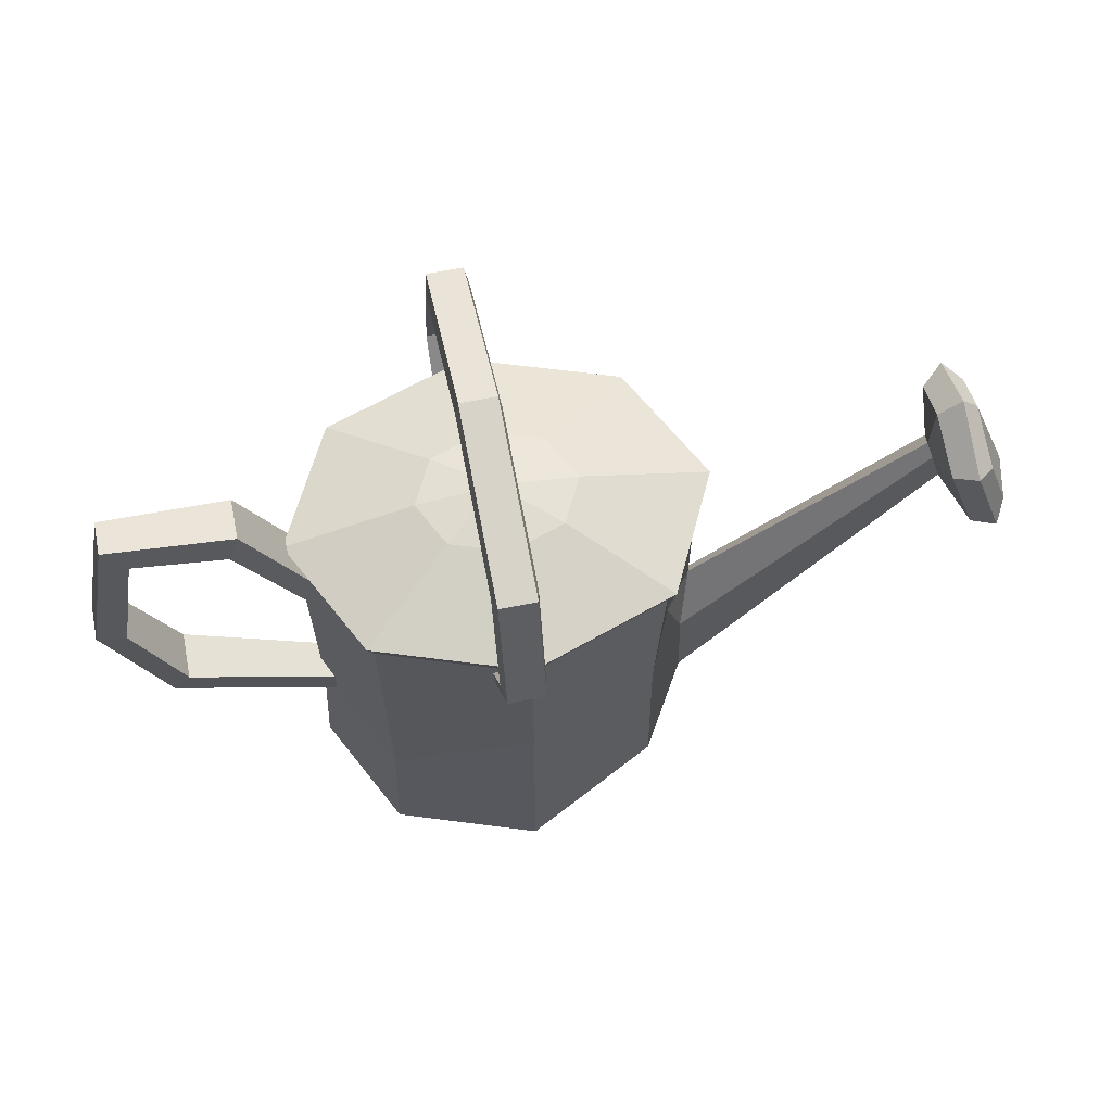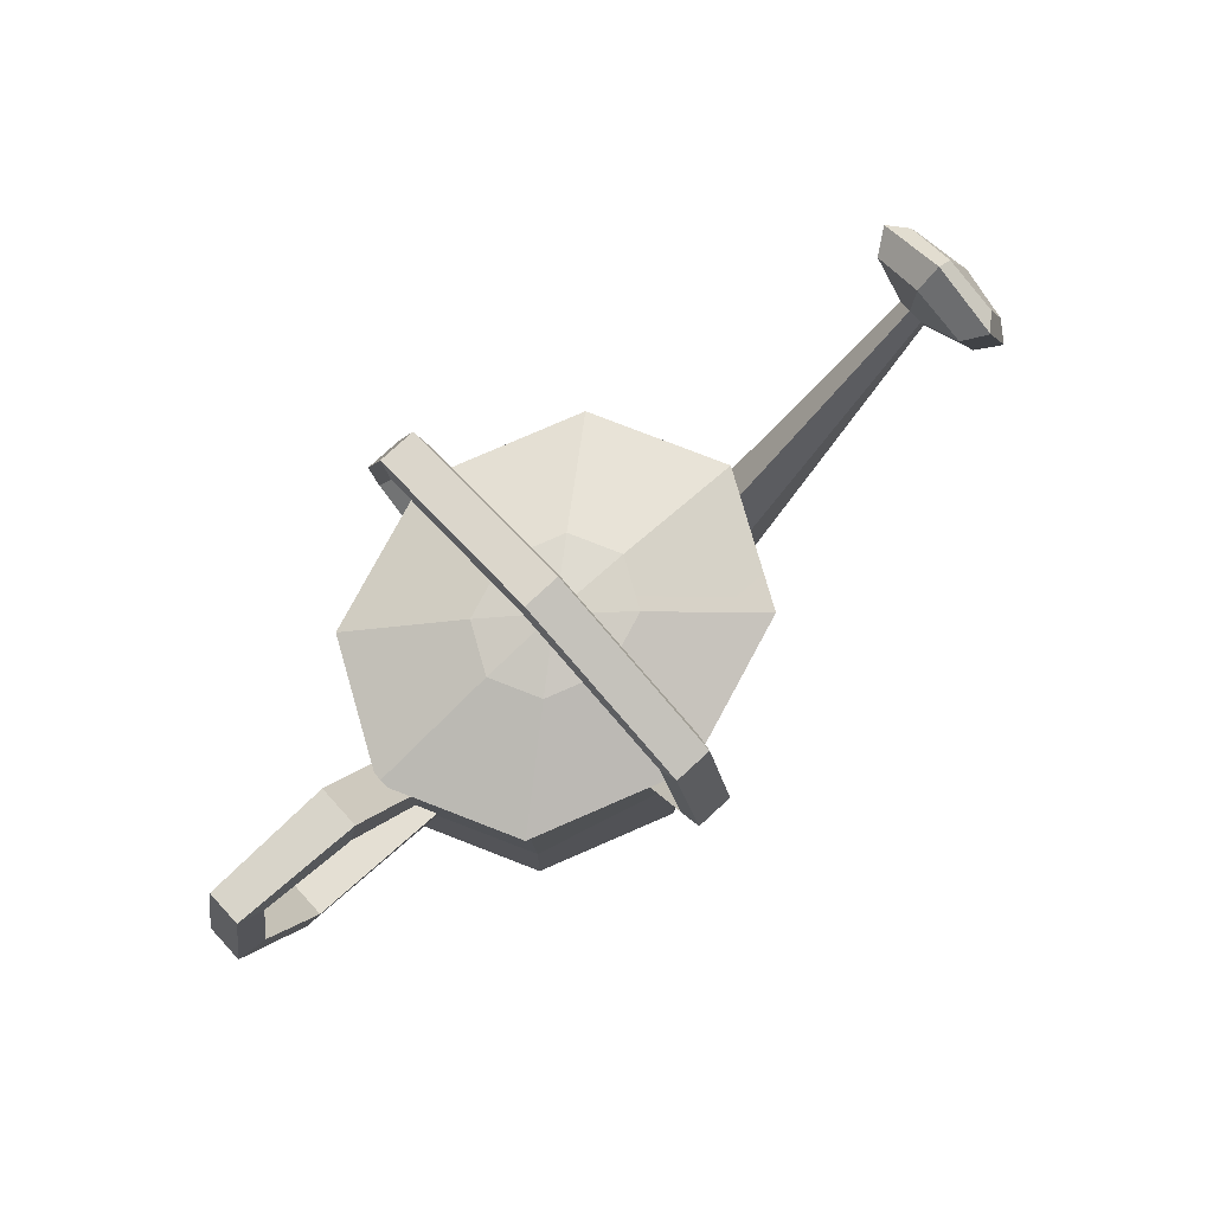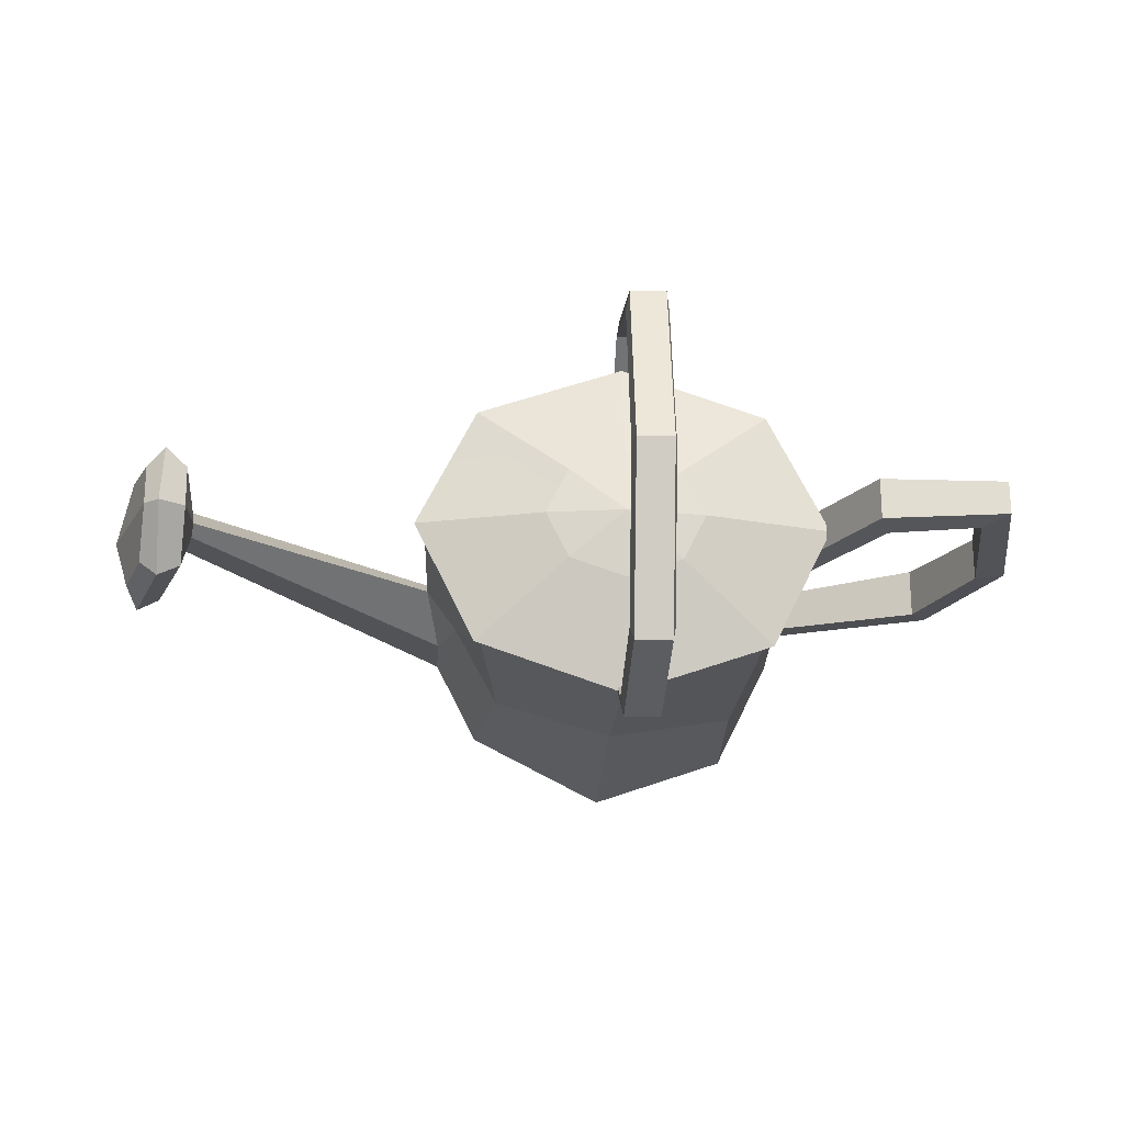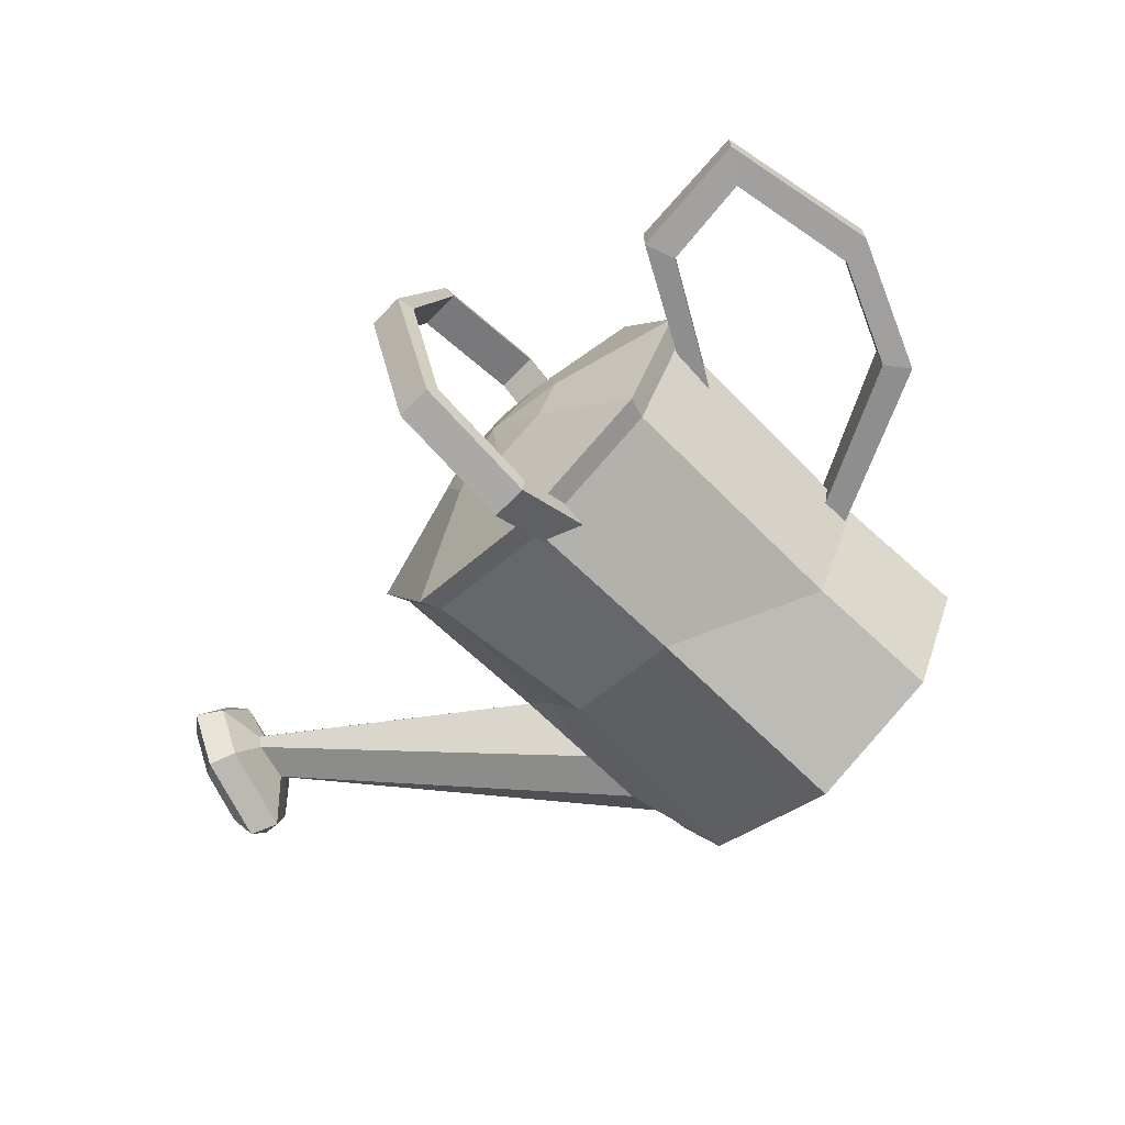
<metadata>
{"format":"obj","ext":"obj","renderer":"f3d","projection":"perspective","resolution":1024,"background":"white","views":[{"elev":61.8,"azim":-11.5,"up":"+Y"},{"elev":79.4,"azim":-42.5,"up":"+Y"},{"elev":-21.7,"azim":177.0,"up":"+Z"},{"elev":-67.8,"azim":-134.5,"up":"+Z"}]}
</metadata>
<code>
v 2.151 41.53 -0.3957
v 13.85 38.32 -0.3957
v 8.311 38.32 -11.56
v 8.311 38.32 -11.56
v 0.04201 41.53 -4.65
v 2.151 41.53 -0.3957
v 0.04201 41.53 3.859
v 2.151 41.53 -0.3957
v -5.049 42.54 -0.3957
v 2.151 41.53 -0.3957
v 0.04201 41.53 -4.65
v -5.049 42.54 -0.3957
v 0.04201 41.53 -4.65
v -5.049 41.53 -6.412
v -5.049 42.54 -0.3957
v -5.049 41.53 -6.412
v -10.14 41.53 -4.65
v -5.049 42.54 -0.3957
v -10.14 41.53 -4.65
v -12.25 41.53 -0.3957
v -5.049 42.54 -0.3957
v -12.25 41.53 -0.3957
v -10.14 41.53 3.859
v -5.049 42.54 -0.3957
v -10.14 41.53 3.859
v -5.049 41.53 5.621
v -5.049 42.54 -0.3957
v -5.049 41.53 5.621
v 0.04201 41.53 3.859
v -5.049 42.54 -0.3957
v 11.67 14.7 2.323
v 12.74 20.56 -0.1843
v 9.892 20.56 3.513
v 12.74 20.56 -0.1843
v 11.67 13.67 -3.354
v 9.889 20.56 -4.207
v 12.94 36.35 -0.3957
v 9.889 20.56 -4.207
v 7.672 36.35 -11.03
v 9.889 20.56 -4.207
v 12.94 36.35 -0.3957
v 12.74 20.56 -0.1843
v 7.672 36.35 10.23
v 7.102 20.56 9.702
v 9.892 20.56 3.513
v 9.889 20.56 -4.207
v 5.909 20.56 -11.53
v 7.672 36.35 -11.03
v 13.85 38.32 -0.3957
v 8.311 38.32 10.77
v 7.672 36.35 10.23
v 12.94 36.35 -0.3957
v 13.85 38.32 -0.3957
v 7.672 36.35 -11.03
v 8.311 38.32 -11.56
v 12.94 36.35 -0.3957
v 7.672 36.35 -11.03
v -5.049 36.35 -15.43
v -5.049 38.32 -16.18
v 8.311 38.32 -11.56
v -17.77 36.35 -11.03
v -5.049 38.32 -16.18
v -5.049 36.35 -15.43
v -18.41 38.32 -11.56
v -23.94 38.32 -0.3957
v -17.77 36.35 -11.03
v -23.04 36.35 -0.3957
v -18.41 38.32 -11.56
v -17.77 36.35 10.23
v -23.94 38.32 -0.3957
v -23.04 36.35 -0.3957
v -18.41 38.32 10.77
v -5.049 38.32 15.39
v -18.41 38.32 10.77
v -17.77 36.35 10.23
v -5.049 36.35 14.64
v -5.049 38.32 15.39
v 7.672 36.35 10.23
v 8.311 38.32 10.77
v -5.049 36.35 14.64
v 8.311 38.32 10.77
v 2.151 41.53 -0.3957
v 0.04201 41.53 3.859
v 13.85 38.32 -0.3957
v 0.04201 41.53 -4.65
v -5.049 38.32 -16.18
v -5.049 41.53 -6.412
v 8.311 38.32 -11.56
v -5.049 38.32 -16.18
v -10.14 41.53 -4.65
v -5.049 41.53 -6.412
v -18.41 38.32 -11.56
v -12.25 41.53 -0.3957
v -18.41 38.32 -11.56
v -23.94 38.32 -0.3957
v -10.14 41.53 -4.65
v -18.41 38.32 10.77
v -12.25 41.53 -0.3957
v -23.94 38.32 -0.3957
v -10.14 41.53 3.859
v -10.14 41.53 3.859
v -18.41 38.32 10.77
v -5.049 38.32 15.39
v -5.049 41.53 5.621
v 0.04201 41.53 3.859
v -5.049 38.32 15.39
v 8.311 38.32 10.77
v -5.049 41.53 5.621
v 7.754 0.05504 8.1
v 11.64 -0 -0.3957
v 12.04 3.276 -0.3888
v 11.71 7.527 3.018
v 7.754 0.05504 -8.891
v 12.04 3.276 -0.3888
v 11.64 -0 -0.3957
v 11.71 7.575 -3.46
v 9.17 1.009 -0.3957
v 7.754 0.05504 8.1
v 5.005 1.009 8.006
v 11.64 -0 -0.3957
v 7.754 0.05504 -8.891
v 11.64 -0 -0.3957
v 9.17 1.009 -0.3957
v 5.005 1.009 -8.797
v -5.049 0.05504 -15.53
v 5.005 1.009 -8.797
v -5.049 1.009 -12.28
v 7.754 0.05504 -8.891
v -5.049 0.05504 -15.53
v -15.1 1.009 -8.797
v -17.85 0.05504 -11.09
v -5.049 1.009 -12.28
v -17.85 0.05504 -11.09
v -19.27 1.009 -0.3957
v -23.16 0.05504 -0.3957
v -15.1 1.009 -8.797
v -17.85 0.05504 10.3
v -19.27 1.009 -0.3957
v -15.1 1.009 8.006
v -23.16 0.05504 -0.3957
v -5.049 0.05504 14.74
v -17.85 0.05504 10.3
v -15.1 1.009 8.006
v -5.049 1.009 11.49
v 5.005 1.009 8.006
v -5.049 0.05504 14.74
v -5.049 1.009 11.49
v 7.754 0.05504 8.1
v 41.38 31.62 -0.371
v 38.05 38.83 4.428
v 39.8 33.8 4.835
v 37.61 41.62 -0.3764
v 38.05 38.88 -4.884
v 41.38 31.62 -0.371
v 39.8 33.85 -5.271
v 37.61 41.62 -0.3764
v 5.909 20.56 -11.53
v 7.754 0.05504 -8.891
v -5.049 0.05504 -15.53
v -4.928 20.56 -14.68
v -5.049 0.05504 -15.53
v -17.43 13 -10.43
v -4.928 20.56 -14.68
v -17.85 0.05504 -11.09
v -22.56 13 -0.1873
v -17.43 13 -10.43
v -23.16 0.05504 -0.3957
v -17.85 0.05504 -11.09
v -17.43 13 10.06
v -23.16 0.05504 -0.3957
v -17.85 0.05504 10.3
v -22.56 13 -0.1873
v -17.43 13 10.06
v -5.049 0.05504 14.74
v -4.928 20.56 14.3
v -17.85 0.05504 10.3
v 12.04 3.276 -0.3888
v 35.24 32.07 -0.2333
v 11.71 7.527 3.018
v 35.04 32.72 0.8473
v 11.67 14.7 2.323
v 33.93 36.29 0.9999
v 12.74 20.56 -0.1843
v 33.75 36.87 -0.2333
v 11.71 7.527 3.018
v 35.04 32.72 0.8473
v 11.67 14.7 2.323
v 33.93 36.29 0.9999
v 35.24 32.07 -0.2333
v 11.71 7.575 -3.46
v 35.03 32.74 -1.251
v 12.04 3.276 -0.3888
v 35.03 32.74 -1.251
v 11.67 13.67 -3.354
v 33.93 36.31 -1.404
v 11.71 7.575 -3.46
v 33.93 36.31 -1.404
v 12.74 20.56 -0.1843
v 33.75 36.87 -0.2333
v 11.67 13.67 -3.354
v 35.24 32.07 -0.2333
v 38.4 29.31 -0.3825
v 35.04 32.72 0.8473
v 37.21 30.59 4.938
v 33.93 36.29 0.9999
v 34.01 41.31 -0.3854
v 33.75 36.87 -0.2333
v 34.43 38.49 4.57
v 37.21 30.59 4.938
v 34.43 38.49 4.57
v 33.93 36.29 0.9999
v 35.04 32.72 0.8473
v 38.4 29.31 -0.3825
v 35.03 32.74 -1.251
v 37.22 30.65 -5.395
v 35.24 32.07 -0.2333
v 33.93 36.31 -1.404
v 37.22 30.65 -5.395
v 35.03 32.74 -1.251
v 34.44 38.55 -5.021
v 34.01 41.31 -0.3854
v 34.44 38.55 -5.021
v 33.93 36.31 -1.404
v 33.75 36.87 -0.2333
v 37.21 30.59 4.938
v 38.4 29.31 -0.3825
v 41.08 29.38 -0.4279
v 38.96 32.05 6.503
v 36.18 42.82 -0.4338
v 34.43 38.49 4.57
v 36.31 39.75 5.976
v 34.01 41.31 -0.3854
v 34.43 38.49 4.57
v 37.21 30.59 4.938
v 38.96 32.05 6.503
v 36.31 39.75 5.976
v 41.08 29.38 -0.4279
v 37.22 30.65 -5.395
v 38.97 32.12 -6.938
v 38.4 29.31 -0.3825
v 38.97 32.12 -6.938
v 34.44 38.55 -5.021
v 36.32 39.82 -6.431
v 37.22 30.65 -5.395
v 36.18 42.82 -0.4338
v 34.44 38.55 -5.021
v 34.01 41.31 -0.3854
v 36.32 39.82 -6.431
v 38.96 32.05 6.503
v 41.08 29.38 -0.4279
v 41.38 31.62 -0.371
v 39.8 33.8 4.835
v 36.18 42.82 -0.4338
v 36.31 39.75 5.976
v 38.05 38.83 4.428
v 37.61 41.62 -0.3764
v 36.31 39.75 5.976
v 38.96 32.05 6.503
v 39.8 33.8 4.835
v 38.05 38.83 4.428
v 38.97 32.12 -6.938
v 41.38 31.62 -0.371
v 41.08 29.38 -0.4279
v 39.8 33.85 -5.271
v 36.32 39.82 -6.431
v 39.8 33.85 -5.271
v 38.97 32.12 -6.938
v 38.05 38.88 -4.884
v 36.18 42.82 -0.4338
v 38.05 38.88 -4.884
v 36.32 39.82 -6.431
v 37.61 41.62 -0.3764
v 12.74 20.56 -0.1843
v 12.94 36.35 -0.3957
v 9.892 20.56 3.513
v 7.672 36.35 10.23
v -17.77 36.35 10.23
v -4.928 20.56 14.3
v -5.049 36.35 14.64
v -17.43 13 10.06
v -17.77 36.35 10.23
v -22.56 13 -0.1873
v -17.43 13 10.06
v -23.04 36.35 -0.3957
v -23.04 36.35 -0.3957
v -17.43 13 -10.43
v -22.56 13 -0.1873
v -17.77 36.35 -11.03
v -17.43 13 -10.43
v -17.77 36.35 -11.03
v -4.928 20.56 -14.68
v -5.049 36.35 -15.43
v 5.909 20.56 -11.53
v -5.049 36.35 -15.43
v 7.672 36.35 -11.03
v -4.928 20.56 -14.68
v -4.675 30.5 -12.02
v -4.675 41.07 -19.18
v -4.387 41.15 -17.47
v -4.387 31.52 -10.95
v -4.387 41.15 -17.47
v -4.675 52.34 -16.21
v -4.387 51.46 -14.76
v -4.675 41.07 -19.18
v -4.675 57.17 2e-05
v -4.387 51.46 -14.76
v -4.675 52.34 -16.21
v -4.387 55.51 2e-05
v -4.675 52.34 16.21
v -4.675 41.07 19.18
v -4.387 41.15 17.47
v -4.387 51.46 14.76
v -4.675 30.5 12.02
v -4.387 41.15 17.47
v -4.675 41.07 19.18
v -4.387 31.52 10.95
v -7.935 30.5 -12.02
v -4.675 41.07 -19.18
v -4.675 30.5 -12.02
v -7.935 41.07 -19.18
v -7.935 41.07 -19.18
v -4.675 52.34 -16.21
v -4.675 41.07 -19.18
v -7.935 52.34 -16.21
v -7.935 57.17 2e-05
v -4.675 52.34 -16.21
v -7.935 52.34 -16.21
v -4.675 57.17 2e-05
v -4.675 52.34 16.21
v -7.935 41.07 19.18
v -4.675 41.07 19.18
v -7.935 52.34 16.21
v -4.675 41.07 19.18
v -7.935 30.5 12.02
v -4.675 30.5 12.02
v -7.935 41.07 19.18
v -8.222 41.15 -17.47
v -7.935 30.5 -12.02
v -8.222 31.52 -10.95
v -7.935 41.07 -19.18
v -7.935 52.34 -16.21
v -8.222 41.15 -17.47
v -8.222 51.46 -14.76
v -7.935 41.07 -19.18
v -8.222 51.46 -14.76
v -8.222 55.51 2e-05
v -7.935 57.17 2e-05
v -7.935 52.34 -16.21
v -7.935 52.34 16.21
v -8.222 41.15 17.47
v -7.935 41.07 19.18
v -8.222 51.46 14.76
v -8.222 41.15 17.47
v -8.222 31.52 10.95
v -7.935 30.5 12.02
v -7.935 41.07 19.18
v -8.222 41.15 -17.47
v -8.222 31.52 -10.95
v -4.387 41.15 -17.47
v -4.387 31.52 -10.95
v -8.222 51.46 -14.76
v -8.222 41.15 -17.47
v -4.387 51.46 -14.76
v -4.387 41.15 -17.47
v -8.222 55.51 2e-05
v -8.222 51.46 -14.76
v -4.387 55.51 2e-05
v -4.387 51.46 -14.76
v -8.222 41.15 17.47
v -4.387 51.46 14.76
v -4.387 41.15 17.47
v -8.222 51.46 14.76
v -8.222 31.52 10.95
v -4.387 41.15 17.47
v -4.387 31.52 10.95
v -8.222 41.15 17.47
v -7.935 57.17 2e-05
v -8.222 51.46 14.76
v -7.935 52.34 16.21
v -8.222 55.51 2e-05
v -7.935 52.34 16.21
v -4.675 57.17 2e-05
v -7.935 57.17 2e-05
v -4.675 52.34 16.21
v -4.675 57.17 2e-05
v -4.675 52.34 16.21
v -4.387 51.46 14.76
v -4.387 55.51 2e-05
v -8.222 51.46 14.76
v -4.387 55.51 2e-05
v -4.387 51.46 14.76
v -8.222 55.51 2e-05
v -36.19 19.85 1.964
v -20.59 12.58 1.548
v -20.88 15.42 1.752
v -34.59 22.1 2.223
v -28.31 42.44 2.143
v -21.68 30.96 2.209
v -19.65 31.24 1.952
v -27.31 45.2 1.893
v -27.31 45.2 1.893
v -38.64 45.97 1.547
v -36.62 43.15 1.75
v -28.31 42.44 2.143
v -36.62 43.15 1.75
v -41.38 31.62 1.708
v -38.73 31.31 1.933
v -38.64 45.97 1.547
v -36.19 19.85 1.964
v -38.73 31.31 1.933
v -41.38 31.62 1.708
v -34.59 22.1 2.223
v -36.19 19.85 1.964
v -20.59 12.58 -1.548
v -20.59 12.58 1.548
v -36.19 19.85 -1.964
v -19.65 31.24 1.952
v -27.31 45.2 -1.893
v -27.31 45.2 1.893
v -19.65 31.24 -1.952
v -27.31 45.2 1.893
v -38.64 45.97 -1.547
v -38.64 45.97 1.547
v -27.31 45.2 -1.893
v -38.64 45.97 -1.547
v -41.38 31.62 1.708
v -38.64 45.97 1.547
v -41.38 31.62 -1.708
v -41.38 31.62 1.708
v -36.19 19.85 -1.964
v -36.19 19.85 1.964
v -41.38 31.62 -1.708
v -36.19 19.85 -1.964
v -20.88 15.42 -1.752
v -20.59 12.58 -1.548
v -34.59 22.1 -2.223
v -19.65 31.24 -1.952
v -28.31 42.44 -2.143
v -27.31 45.2 -1.893
v -21.68 30.96 -2.209
v -27.31 45.2 -1.893
v -36.62 43.15 -1.75
v -38.64 45.97 -1.547
v -28.31 42.44 -2.143
v -36.62 43.15 -1.75
v -38.73 31.31 -1.933
v -41.38 31.62 -1.708
v -38.64 45.97 -1.547
v -36.19 19.85 -1.964
v -41.38 31.62 -1.708
v -38.73 31.31 -1.933
v -34.59 22.1 -2.223
v -20.88 15.42 -1.752
v -34.59 22.1 2.223
v -20.88 15.42 1.752
v -34.59 22.1 -2.223
v -28.31 42.44 -2.143
v -21.68 30.96 2.209
v -28.31 42.44 2.143
v -21.68 30.96 -2.209
v -36.62 43.15 -1.75
v -28.31 42.44 2.143
v -36.62 43.15 1.75
v -28.31 42.44 -2.143
v -38.73 31.31 -1.933
v -36.62 43.15 -1.75
v -38.73 31.31 1.933
v -36.62 43.15 1.75
v -34.59 22.1 -2.223
v -38.73 31.31 1.933
v -34.59 22.1 2.223
v -38.73 31.31 -1.933
v -5.049 36.35 14.64
v 7.102 20.56 9.702
v 7.672 36.35 10.23
v -4.928 20.56 14.3
v -4.928 20.56 14.3
v -5.049 0.05504 14.74
v 7.102 20.56 9.702
v 7.754 0.05504 8.1
v 7.102 20.56 9.702
v 7.754 0.05504 8.1
v 11.71 7.527 3.018
v 11.67 14.7 2.323
v 9.892 20.56 3.513
v 11.67 13.67 -3.354
v 5.909 20.56 -11.53
v 9.889 20.56 -4.207
v 11.71 7.575 -3.46
v 7.754 0.05504 -8.891
v 9.17 1.009 -0.3957
v 5.005 1.009 8.006
v -5.049 1.009 -0.3957
v 5.005 1.009 -8.797
v -5.049 1.009 11.49
v -5.049 1.009 -12.28
v -15.1 1.009 8.006
v -15.1 1.009 -8.797
v -19.27 1.009 -0.3957
f 1 2 3
f 4 5 6
f 7 8 9
f 10 11 12
f 13 14 15
f 16 17 18
f 19 20 21
f 22 23 24
f 25 26 27
f 28 29 30
f 31 32 33
f 34 35 36
f 37 38 39
f 40 41 42
f 43 44 45
f 46 47 48
f 49 50 51
f 51 52 49
f 53 54 55
f 54 53 56
f 57 58 59
f 57 59 60
f 61 62 63
f 62 61 64
f 65 66 67
f 66 65 68
f 69 70 71
f 70 69 72
f 73 74 75
f 73 75 76
f 77 78 79
f 78 77 80
f 81 82 83
f 82 81 84
f 85 86 87
f 86 85 88
f 89 90 91
f 90 89 92
f 93 94 95
f 94 93 96
f 97 98 99
f 98 97 100
f 101 102 103
f 103 104 101
f 105 106 107
f 106 105 108
f 109 110 111
f 109 111 112
f 113 114 115
f 114 113 116
f 117 118 119
f 118 117 120
f 121 122 123
f 123 124 121
f 125 126 127
f 125 128 126
f 129 130 131
f 130 129 132
f 133 134 135
f 134 133 136
f 137 138 139
f 138 137 140
f 141 142 143
f 141 143 144
f 145 146 147
f 148 146 145
f 149 150 151
f 150 149 152
f 153 154 155
f 156 154 153
f 157 158 159
f 159 160 157
f 161 162 163
f 162 161 164
f 165 166 167
f 167 166 168
f 169 170 171
f 170 169 172
f 173 174 175
f 174 173 176
f 177 178 179
f 179 178 180
f 181 182 183
f 183 182 184
f 185 186 187
f 187 186 188
f 189 190 191
f 190 189 192
f 193 194 195
f 194 193 196
f 197 198 199
f 198 197 200
f 201 202 203
f 203 202 204
f 205 206 207
f 206 205 208
f 209 210 211
f 209 211 212
f 213 214 215
f 214 213 216
f 217 218 219
f 218 217 220
f 221 222 223
f 221 223 224
f 225 226 227
f 225 227 228
f 229 230 231
f 230 229 232
f 233 234 235
f 233 235 236
f 237 238 239
f 238 237 240
f 241 242 243
f 242 241 244
f 245 246 247
f 245 248 246
f 249 250 251
f 249 251 252
f 253 254 255
f 253 255 256
f 257 258 259
f 257 259 260
f 261 262 263
f 262 261 264
f 265 266 267
f 266 265 268
f 269 270 271
f 270 269 272
f 273 274 275
f 276 275 274
f 277 278 279
f 278 277 280
f 281 282 283
f 282 281 284
f 285 286 287
f 286 285 288
f 289 290 291
f 291 290 292
f 293 294 295
f 294 293 296
f 297 298 299
f 299 300 297
f 301 302 303
f 302 301 304
f 305 306 307
f 306 305 308
f 309 310 311
f 309 311 312
f 313 314 315
f 314 313 316
f 317 318 319
f 318 317 320
f 321 322 323
f 322 321 324
f 325 326 327
f 326 325 328
f 329 330 331
f 330 329 332
f 333 334 335
f 334 333 336
f 337 338 339
f 338 337 340
f 341 342 343
f 342 341 344
f 345 346 347
f 347 348 345
f 349 350 351
f 350 349 352
f 353 354 355
f 355 356 353
f 357 358 359
f 359 358 360
f 361 362 363
f 363 362 364
f 365 366 367
f 367 366 368
f 369 370 371
f 370 369 372
f 373 374 375
f 374 373 376
f 377 378 379
f 378 377 380
f 381 382 383
f 382 381 384
f 385 386 387
f 387 388 385
f 389 390 391
f 390 389 392
f 393 394 395
f 395 396 393
f 397 398 399
f 397 399 400
f 401 402 403
f 401 403 404
f 405 406 407
f 406 405 408
f 409 410 411
f 410 409 412
f 413 414 415
f 414 413 416
f 417 418 419
f 418 417 420
f 421 422 423
f 422 421 424
f 425 426 427
f 426 425 428
f 429 430 431
f 430 429 432
f 433 434 435
f 434 433 436
f 437 438 439
f 438 437 440
f 441 442 443
f 442 441 444
f 445 446 447
f 447 448 445
f 449 450 451
f 449 451 452
f 453 454 455
f 454 453 456
f 457 458 459
f 458 457 460
f 461 462 463
f 462 461 464
f 465 466 467
f 468 467 466
f 469 470 471
f 470 469 472
f 473 474 475
f 474 473 476
f 477 478 479
f 479 478 480
f 481 482 483
f 484 481 483
f 481 484 485
f 486 487 488
f 489 487 486
f 490 487 489
f 491 492 493
f 494 491 493
f 492 495 493
f 496 494 493
f 495 497 493
f 498 496 493
f 497 499 493
f 499 498 493

</code>
